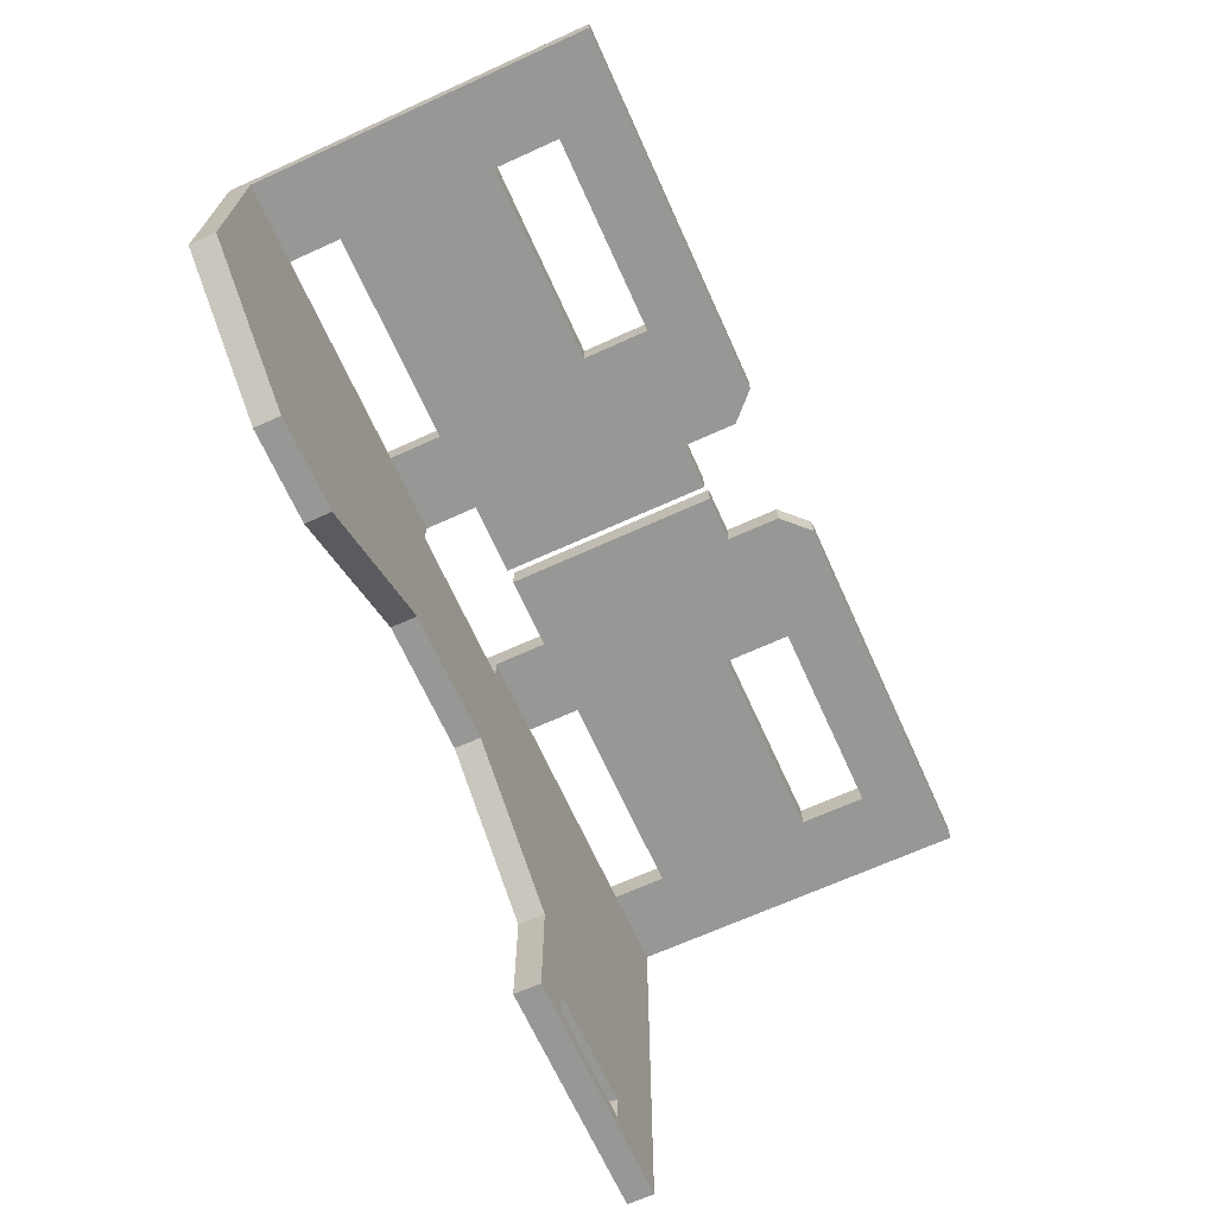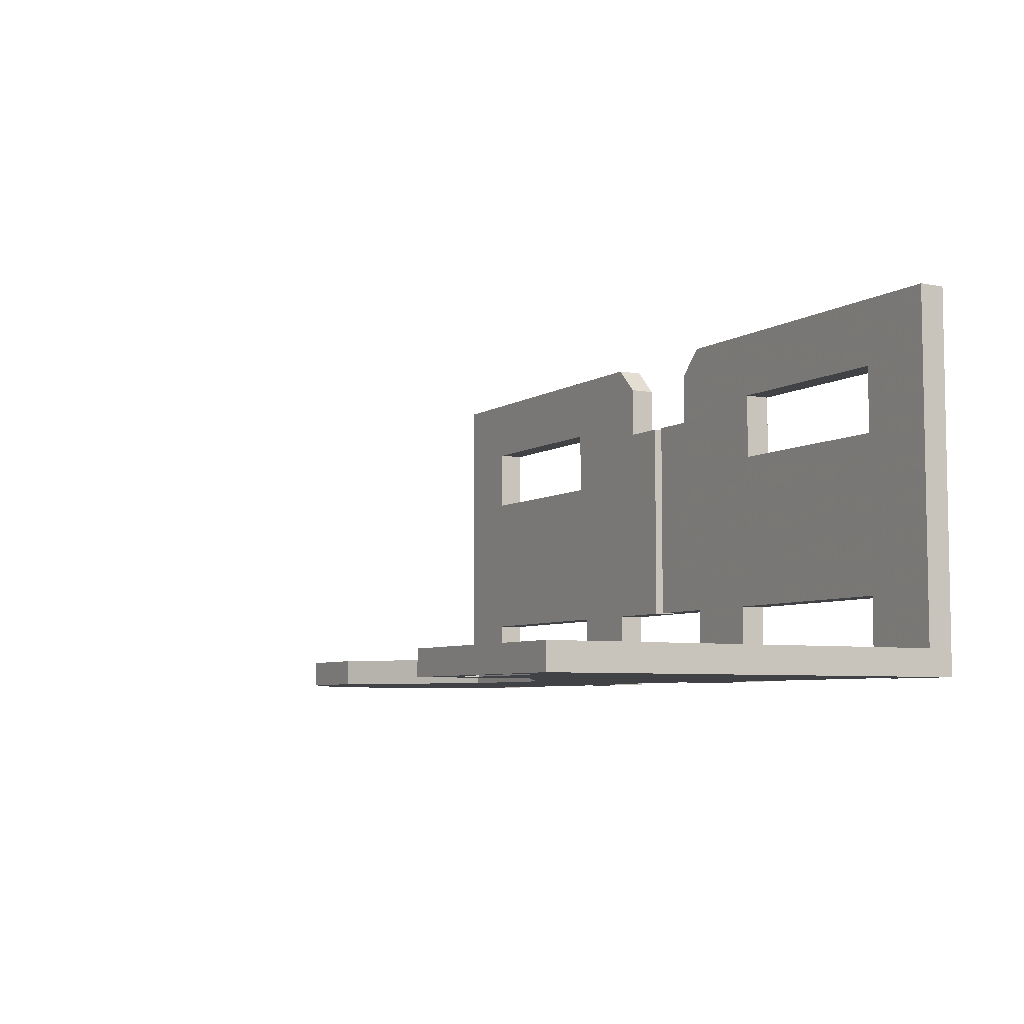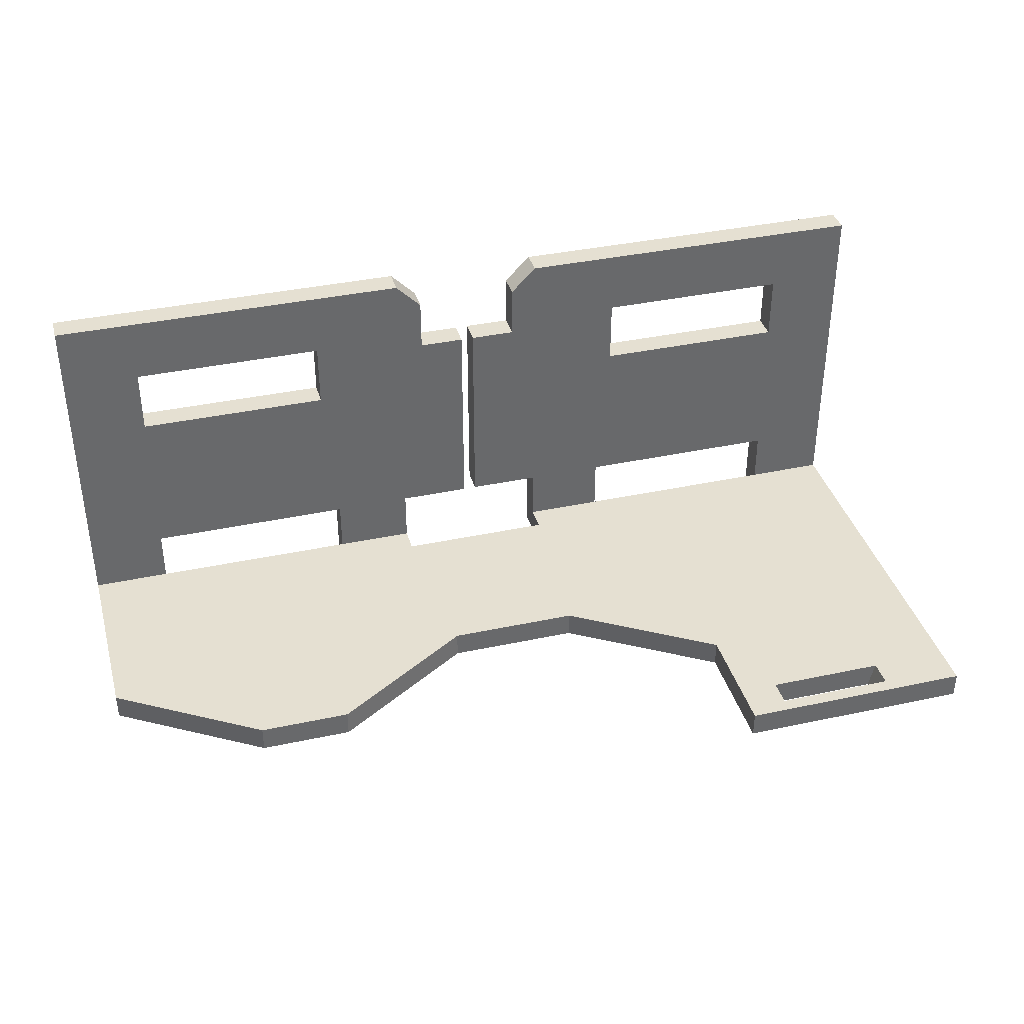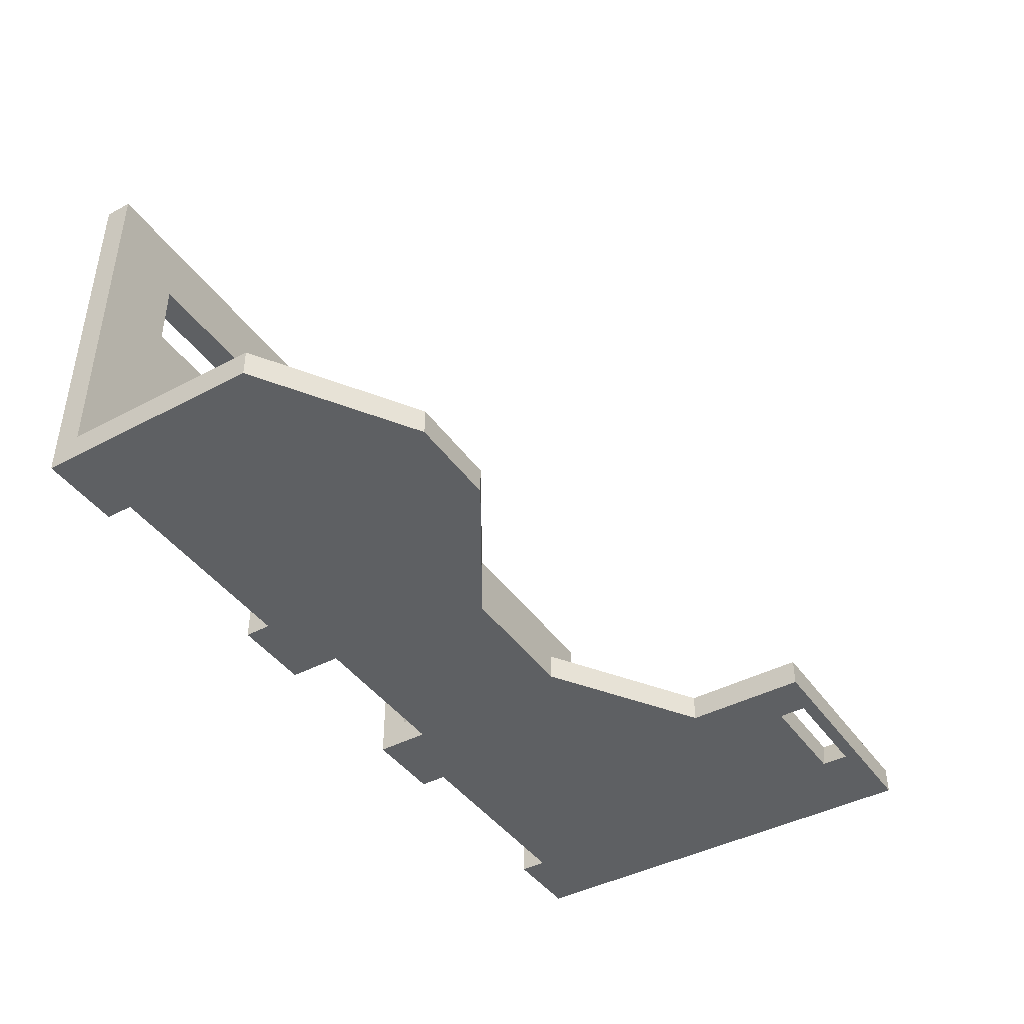
<metadata>
{"format":"obj","ext":"obj","renderer":"f3d","projection":"perspective","resolution":1024,"background":"white","views":[{"elev":-68.1,"azim":114.4,"up":"+Z"},{"elev":-6.1,"azim":-119.1,"up":"+Y"},{"elev":37.6,"azim":164.6,"up":"+Y"},{"elev":-42.4,"azim":122.4,"up":"+Y"}]}
</metadata>
<code>
v -0.325 0.675 0.85
v -0.325 0.675 0.8
v -0.7 0.675 0.8
v -0.7 0.675 0.85
v -0.325 0.55 0.85
v -0.325 0.55 0.8
v -0.325 0.675 0.8
v -0.325 0.675 0.85
v -0.7 0.55 0.85
v -0.7 0.55 0.8
v -0.325 0.55 0.8
v -0.325 0.55 0.85
v -0.7 0.675 0.85
v -0.7 0.675 0.8
v -0.7 0.55 0.8
v -0.7 0.55 0.85
v -0.0125 0.65 0.85
v -0.1 0.65 0.85
v -0.15 0.25 0.85
v -0.0125 0.25 0.85
v -0.1 0.65 0.85
v -0.325 0.55 0.85
v -0.3 0.25 0.85
v -0.15 0.25 0.85
v -0.1 0.75 0.85
v -0.325 0.675 0.85
v -0.325 0.55 0.85
v -0.1 0.65 0.85
v -0.1 0.75 0.85
v -0.15 0.8 0.85
v -0.325 0.675 0.85
v -0.15 0.8 0.85
v -0.85 0.8 0.85
v -0.7 0.675 0.85
v -0.325 0.675 0.85
v -0.7 0.55 0.85
v -0.7 0.675 0.85
v -0.85 0.8 0.85
v -0.85 0.1 0.85
v -0.7 0.25 0.85
v -0.7 0.55 0.85
v -0.85 0.8 0.85
v -0.7 0.1 0.85
v -0.7 0.25 0.85
v -0.85 0.1 0.85
v -0.325 0.55 0.85
v -0.7 0.55 0.85
v -0.7 0.25 0.85
v -0.3 0.25 0.85
v -0.15 0.1 0.85
v -0.15 0.25 0.85
v -0.3 0.25 0.85
v -0.3 0.1 0.85
v -0.0125 0.25 0.8
v -0.15 0.25 0.8
v -0.1 0.65 0.8
v -0.0125 0.65 0.8
v -0.15 0.25 0.8
v -0.3 0.25 0.8
v -0.325 0.55 0.8
v -0.1 0.65 0.8
v -0.1 0.65 0.8
v -0.325 0.55 0.8
v -0.325 0.675 0.8
v -0.1 0.75 0.8
v -0.325 0.675 0.8
v -0.15 0.8 0.8
v -0.1 0.75 0.8
v -0.325 0.675 0.8
v -0.7 0.675 0.8
v -0.85 0.8 0.8
v -0.15 0.8 0.8
v -0.85 0.8 0.8
v -0.7 0.675 0.8
v -0.7 0.55 0.8
v -0.85 0.8 0.8
v -0.7 0.55 0.8
v -0.7 0.25 0.8
v -0.85 0.15 0.8
v -0.85 0.15 0.8
v -0.7 0.25 0.8
v -0.7 0.15 0.8
v -0.3 0.25 0.8
v -0.7 0.25 0.8
v -0.7 0.55 0.8
v -0.325 0.55 0.8
v -0.15 0.15 0.8
v -0.15 0.25 0.8
v -0.3 0.25 0.8
v -0.3 0.15 0.8
v -0.15 0.15 0.8
v -0.15 0.25 0.8
v -0.15 0.25 0.85
v -0.15 0.1 0.85
v -0.0125 0.25 0.85
v -0.15 0.25 0.85
v -0.15 0.25 0.8
v -0.0125 0.25 0.8
v -0.0125 0.25 0.85
v -0.0125 0.25 0.8
v -0.0125 0.65 0.8
v -0.0125 0.65 0.85
v -0.1 0.65 0.8
v -0.1 0.65 0.85
v -0.0125 0.65 0.85
v -0.0125 0.65 0.8
v -0.1 0.75 0.85
v -0.1 0.65 0.85
v -0.1 0.65 0.8
v -0.1 0.75 0.8
v -0.15 0.8 0.85
v -0.1 0.75 0.85
v -0.1 0.75 0.8
v -0.15 0.8 0.8
v -0.15 0.8 0.85
v -0.15 0.8 0.8
v -0.85 0.8 0.8
v -0.85 0.8 0.85
v -0.85 0.8 0.85
v -0.85 0.8 0.8
v -0.85 0.15 0.8
v -0.85 0.1 0.85
v -0.3 0.25 0.8
v -0.7 0.25 0.8
v -0.7 0.25 0.85
v -0.3 0.25 0.85
v -0.7 0.25 0.8
v -0.7 0.1 0.8
v -0.7 0.1 0.85
v -0.7 0.25 0.85
v -0.3 0.25 0.85
v -0.3 0.1 0.85
v -0.3 0.1 0.8
v -0.3 0.25 0.8
v 0.7 0.675 0.85
v 0.7 0.675 0.8
v 0.325 0.675 0.8
v 0.325 0.675 0.85
v 0.7 0.55 0.85
v 0.7 0.55 0.8
v 0.7 0.675 0.8
v 0.7 0.675 0.85
v 0.325 0.55 0.85
v 0.325 0.55 0.8
v 0.7 0.55 0.8
v 0.7 0.55 0.85
v 0.325 0.675 0.85
v 0.325 0.675 0.8
v 0.325 0.55 0.8
v 0.325 0.55 0.85
v 0.0125 0.25 0.85
v 0.15 0.25 0.85
v 0.1 0.65 0.85
v 0.0125 0.65 0.85
v 0.15 0.25 0.85
v 0.3 0.25 0.85
v 0.325 0.55 0.85
v 0.1 0.65 0.85
v 0.1 0.65 0.85
v 0.325 0.55 0.85
v 0.325 0.675 0.85
v 0.1 0.75 0.85
v 0.325 0.675 0.85
v 0.15 0.8 0.85
v 0.1 0.75 0.85
v 0.325 0.675 0.85
v 0.7 0.675 0.85
v 0.85 0.8 0.85
v 0.15 0.8 0.85
v 0.85 0.8 0.85
v 0.7 0.675 0.85
v 0.7 0.55 0.85
v 0.85 0.8 0.85
v 0.7 0.55 0.85
v 0.7 0.25 0.85
v 0.85 0.1 0.85
v 0.85 0.1 0.85
v 0.7 0.25 0.85
v 0.7 0.1 0.85
v 0.3 0.25 0.85
v 0.7 0.25 0.85
v 0.7 0.55 0.85
v 0.325 0.55 0.85
v 0.15 0.25 0.85
v 0.3 0.25 0.85
v 0.3 0.1 0.85
v 0.15 0.1 0.85
v 0.0125 0.65 0.8
v 0.1 0.65 0.8
v 0.15 0.25 0.8
v 0.0125 0.25 0.8
v 0.1 0.65 0.8
v 0.325 0.55 0.8
v 0.3 0.25 0.8
v 0.15 0.25 0.8
v 0.1 0.75 0.8
v 0.325 0.675 0.8
v 0.325 0.55 0.8
v 0.1 0.65 0.8
v 0.1 0.75 0.8
v 0.15 0.8 0.8
v 0.325 0.675 0.8
v 0.15 0.8 0.8
v 0.85 0.8 0.8
v 0.7 0.675 0.8
v 0.325 0.675 0.8
v 0.7 0.55 0.8
v 0.7 0.675 0.8
v 0.85 0.8 0.8
v 0.85 0.15 0.8
v 0.7 0.25 0.8
v 0.7 0.55 0.8
v 0.85 0.8 0.8
v 0.7 0.15 0.8
v 0.7 0.25 0.8
v 0.85 0.15 0.8
v 0.325 0.55 0.8
v 0.7 0.55 0.8
v 0.7 0.25 0.8
v 0.3 0.25 0.8
v 0.15 0.15 0.8
v 0.15 0.25 0.8
v 0.3 0.25 0.8
v 0.3 0.15 0.8
v 0.15 0.1 0.85
v 0.15 0.25 0.85
v 0.15 0.25 0.8
v 0.15 0.15 0.8
v 0.0125 0.25 0.85
v 0.15 0.25 0.85
v 0.15 0.25 0.8
v 0.0125 0.25 0.8
v 0.0125 0.25 0.85
v 0.0125 0.25 0.8
v 0.0125 0.65 0.8
v 0.0125 0.65 0.85
v 0.1 0.65 0.8
v 0.1 0.65 0.85
v 0.0125 0.65 0.85
v 0.0125 0.65 0.8
v 0.1 0.75 0.85
v 0.1 0.65 0.85
v 0.1 0.65 0.8
v 0.1 0.75 0.8
v 0.15 0.8 0.85
v 0.1 0.75 0.85
v 0.1 0.75 0.8
v 0.15 0.8 0.8
v 0.15 0.8 0.85
v 0.15 0.8 0.8
v 0.85 0.8 0.8
v 0.85 0.8 0.85
v 0.7 0.25 0.8
v 0.3 0.25 0.8
v 0.3 0.25 0.85
v 0.7 0.25 0.85
v 0.3 0.25 0.8
v 0.3 0.1 0.8
v 0.3 0.1 0.85
v 0.3 0.25 0.85
v 0.7 0.25 0.85
v 0.7 0.1 0.85
v 0.7 0.1 0.8
v 0.7 0.25 0.8
v 0.85 0.1 0.85
v 0.85 0.15 0.8
v 0.85 0.8 0.8
v 0.85 0.8 0.85
v 0.575 0.15 0.25
v 0.7 0.15 0.8
v 0.85 0.15 0.8
v 0.85 0.15 0.425
v 0.7 0.15 0.8
v 0.575 0.15 0.25
v 0.4 0.15 0.25
v 0.3 0.15 0.8
v 0.15 0.15 0.75
v 0.15 0.15 0.8
v 0.3 0.15 0.8
v 0.4 0.15 0.25
v 0.125 0.15 0.425
v 0.15 0.15 0.75
v 0.3 0.15 0.8
v -0.15 0.15 0.75
v 0.15 0.15 0.75
v 0.125 0.15 0.425
v -0.125 0.15 0.425
v -0.3 0.15 0.8
v -0.15 0.15 0.75
v -0.125 0.15 0.425
v -0.4 0.15 0.25
v -0.3 0.15 0.8
v -0.15 0.15 0.8
v -0.15 0.15 0.75
v -0.7 0.15 0.8
v -0.3 0.15 0.8
v -0.4 0.15 0.25
v -0.4 0.15 0.25
v -0.85 0.15 0.8
v -0.7 0.15 0.8
v -0.475 0.15 0.1
v -0.7 0.15 0.1
v -0.85 0.15 0.8
v -0.4 0.15 0.25
v -0.7 0.15 0.1
v -0.7 0.15 0.05
v -0.85 0.15 0.025
v -0.85 0.15 0.8
v -0.4 0.15 0.25
v -0.4 0.15 0.025
v -0.475 0.15 0.05
v -0.475 0.15 0.1
v -0.7 0.15 0.05
v -0.475 0.15 0.05
v -0.4 0.15 0.025
v -0.85 0.15 0.025
v 0.85 0.1 0.85
v 0.7 0.1 0.85
v 0.7 0.1 0.8
v 0.85 0.1 0.425
v 0.85 0.1 0.425
v 0.7 0.1 0.8
v 0.575 0.1 0.25
v 0.3 0.1 0.8
v 0.4 0.1 0.25
v 0.575 0.1 0.25
v 0.7 0.1 0.8
v 0.3 0.1 0.85
v 0.15 0.1 0.85
v 0.15 0.1 0.75
v 0.3 0.1 0.8
v 0.3 0.1 0.8
v 0.15 0.1 0.75
v 0.125 0.1 0.425
v 0.4 0.1 0.25
v -0.125 0.1 0.425
v 0.125 0.1 0.425
v 0.15 0.1 0.75
v -0.15 0.1 0.75
v -0.4 0.1 0.25
v -0.125 0.1 0.425
v -0.15 0.1 0.75
v -0.3 0.1 0.8
v -0.15 0.1 0.75
v -0.15 0.1 0.85
v -0.3 0.1 0.85
v -0.3 0.1 0.8
v -0.4 0.1 0.25
v -0.3 0.1 0.8
v -0.7 0.1 0.8
v -0.4875 0.1 0.1
v -0.85 0.1 0.85
v -0.85 0.1 0.025
v -0.6875 0.1 0.05
v -0.6875 0.1 0.1
v -0.4 0.1 0.025
v -0.4875 0.1 0.05
v -0.6875 0.1 0.05
v -0.85 0.1 0.025
v -0.4875 0.1 0.1
v -0.4875 0.1 0.05
v -0.4 0.1 0.025
v -0.4 0.1 0.25
v -0.7 0.1 0.8
v -0.85 0.1 0.85
v -0.6875 0.1 0.1
v -0.4875 0.1 0.1
v -0.7 0.1 0.8
v -0.7 0.1 0.85
v -0.85 0.1 0.85
v -0.3 0.15 0.8
v -0.3 0.1 0.8
v -0.7 0.1 0.8
v -0.7 0.15 0.8
v 0.7 0.15 0.8
v 0.7 0.1 0.8
v 0.3 0.1 0.8
v 0.3 0.15 0.8
v -0.15 0.1 0.75
v -0.15 0.15 0.75
v -0.15 0.15 0.8
v -0.15 0.1 0.85
v -0.15 0.15 0.75
v 0.15 0.15 0.75
v 0.15 0.1 0.75
v -0.15 0.1 0.75
v 0.15 0.1 0.85
v 0.15 0.15 0.8
v 0.15 0.15 0.75
v 0.15 0.1 0.75
v 0.85 0.15 0.425
v 0.85 0.15 0.8
v 0.85 0.1 0.85
v 0.85 0.1 0.425
v 0.85 0.1 0.425
v 0.575 0.1 0.25
v 0.575 0.15 0.25
v 0.85 0.15 0.425
v 0.4 0.15 0.25
v 0.575 0.15 0.25
v 0.575 0.1 0.25
v 0.4 0.1 0.25
v 0.4 0.15 0.25
v 0.4 0.1 0.25
v 0.125 0.1 0.425
v 0.125 0.15 0.425
v -0.125 0.1 0.425
v -0.125 0.15 0.425
v -0.4 0.15 0.25
v -0.4 0.1 0.25
v 0.125 0.15 0.425
v -0.125 0.15 0.425
v -0.125 0.1 0.425
v 0.125 0.1 0.425
v -0.4 0.15 0.025
v -0.4 0.15 0.25
v -0.4 0.1 0.25
v -0.4 0.1 0.025
v -0.4 0.15 0.025
v -0.4 0.1 0.025
v -0.85 0.1 0.025
v -0.85 0.15 0.025
v -0.85 0.15 0.8
v -0.85 0.15 0.025
v -0.85 0.1 0.025
v -0.85 0.1 0.85
v -0.6875 0.1 0.1
v -0.6875 0.1 0.05
v -0.7 0.15 0.05
v -0.7 0.15 0.1
v -0.4875 0.1 0.1
v -0.4875 0.1 0.05
v -0.475 0.15 0.05
v -0.475 0.15 0.1
v -0.6875 0.1 0.05
v -0.4875 0.1 0.05
v -0.475 0.15 0.05
v -0.7 0.15 0.05
v -0.4875 0.1 0.1
v -0.6875 0.1 0.1
v -0.7 0.15 0.1
v -0.475 0.15 0.1
g mesh7875968
f 1 3 2
f 3 1 4
f 5 7 6
f 7 5 8
f 9 11 10
f 11 9 12
f 13 15 14
f 15 13 16
g mesh7875970
f 17 18 19
f 19 20 17
f 21 22 23
f 23 24 21
f 25 26 27
f 27 28 25
f 29 30 31
f 32 33 34
f 34 35 32
f 36 37 38
f 39 40 41
f 41 42 39
f 43 44 45
f 46 47 48
f 48 49 46
g mesh7875971
f 50 51 52
f 52 53 50
g mesh7875973
f 54 55 56
f 56 57 54
f 58 59 60
f 60 61 58
f 62 63 64
f 64 65 62
f 66 67 68
f 69 70 71
f 71 72 69
f 73 74 75
f 76 77 78
f 78 79 76
f 80 81 82
f 83 84 85
f 85 86 83
g mesh7875974
f 87 89 88
f 89 87 90
g mesh7875976
f 91 92 93
f 93 94 91
g mesh7875977
f 95 96 97
f 97 98 95
f 99 100 101
f 101 102 99
g mesh7875979
f 103 104 105
f 105 106 103
g mesh7875980
f 107 108 109
f 109 110 107
g mesh7875982
f 111 112 113
f 113 114 111
f 115 116 117
f 117 118 115
f 119 120 121
f 121 122 119
g mesh7875984
f 123 125 124
f 125 123 126
f 127 129 128
f 129 127 130
f 131 133 132
f 133 131 134
g mesh7875987
f 135 137 136
f 137 135 138
f 139 141 140
f 141 139 142
f 143 145 144
f 145 143 146
f 147 149 148
f 149 147 150
g mesh7875989
f 151 152 153
f 153 154 151
f 155 156 157
f 157 158 155
f 159 160 161
f 161 162 159
f 163 164 165
f 166 167 168
f 168 169 166
f 170 171 172
f 173 174 175
f 175 176 173
f 177 178 179
f 180 181 182
f 182 183 180
g mesh7875990
f 184 186 185
f 186 184 187
g mesh7875992
f 188 189 190
f 190 191 188
f 192 193 194
f 194 195 192
f 196 197 198
f 198 199 196
f 200 201 202
f 203 204 205
f 205 206 203
f 207 208 209
f 210 211 212
f 212 213 210
f 214 215 216
f 217 218 219
f 219 220 217
g mesh7875993
f 221 222 223
f 223 224 221
g mesh7875995
f 225 226 227
f 227 228 225
g mesh7875996
f 229 231 230
f 231 229 232
f 233 235 234
f 235 233 236
g mesh7875998
f 237 239 238
f 239 237 240
g mesh7875999
f 241 243 242
f 243 241 244
g mesh7876001
f 245 247 246
f 247 245 248
f 249 251 250
f 251 249 252
g mesh7876003
f 253 255 254
f 255 253 256
f 257 259 258
f 259 257 260
f 261 263 262
f 263 261 264
f 265 266 267
f 267 268 265
g mesh7876005
f 269 270 271
f 271 272 269
f 273 274 275
f 275 276 273
f 277 278 279
f 280 281 282
f 282 283 280
f 284 285 286
f 286 287 284
f 288 289 290
f 290 291 288
f 292 293 294
f 295 296 297
f 298 299 300
f 301 302 303
f 303 304 301
f 305 306 307
f 307 308 305
f 309 310 311
f 311 312 309
f 313 314 315
f 315 316 313
g mesh7876007
f 317 318 319
f 319 320 317
f 321 322 323
f 324 325 326
f 326 327 324
f 328 329 330
f 330 331 328
f 332 333 334
f 334 335 332
f 336 337 338
f 338 339 336
f 340 341 342
f 342 343 340
f 344 345 346
f 346 347 344
f 348 349 350
f 350 351 348
f 352 353 354
f 354 355 352
f 356 357 358
f 358 359 356
f 360 361 362
f 362 363 360
f 364 365 366
f 366 367 364
f 368 369 370
g mesh7876010
f 371 373 372
f 373 371 374
g mesh7876012
f 375 377 376
f 377 375 378
g mesh7876014
f 379 380 381
f 381 382 379
g mesh7876015
f 383 385 384
f 385 383 386
f 387 388 389
f 389 390 387
g mesh7876019
f 391 392 393
f 393 394 391
g mesh7876021
f 395 396 397
f 397 398 395
g mesh7876023
f 399 400 401
f 401 402 399
f 403 404 405
f 405 406 403
g mesh7876025
f 407 409 408
f 409 407 410
g mesh7876026
f 411 413 412
f 413 411 414
g mesh7876028
f 415 416 417
f 417 418 415
f 419 420 421
f 421 422 419
f 423 424 425
f 425 426 423
g mesh7876031
f 427 428 429
f 429 430 427
g mesh7876033
f 431 433 432
f 433 431 434
f 435 436 437
f 437 438 435
f 439 440 441
f 441 442 439

</code>
